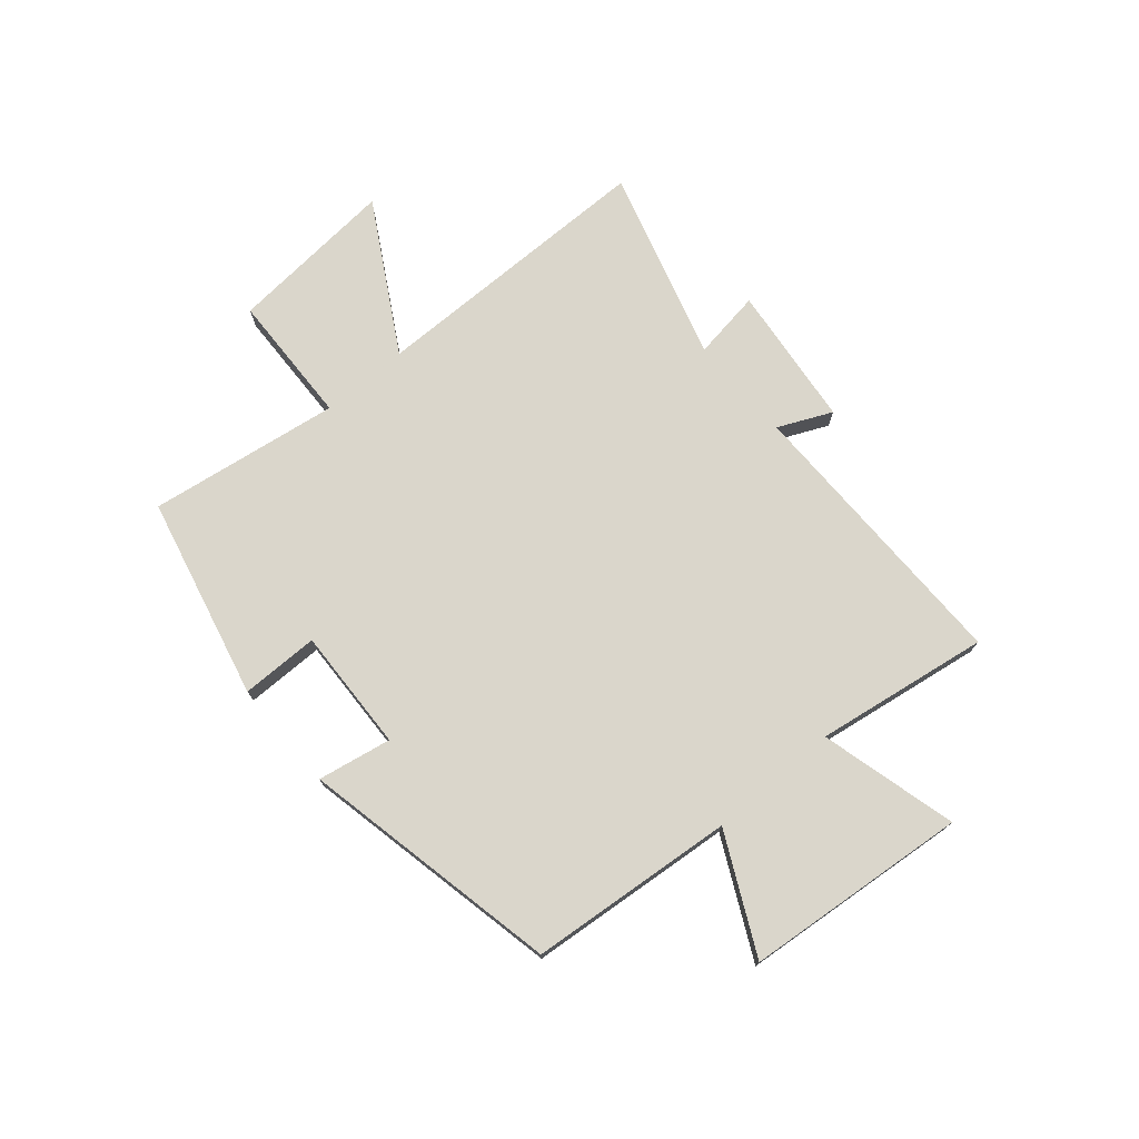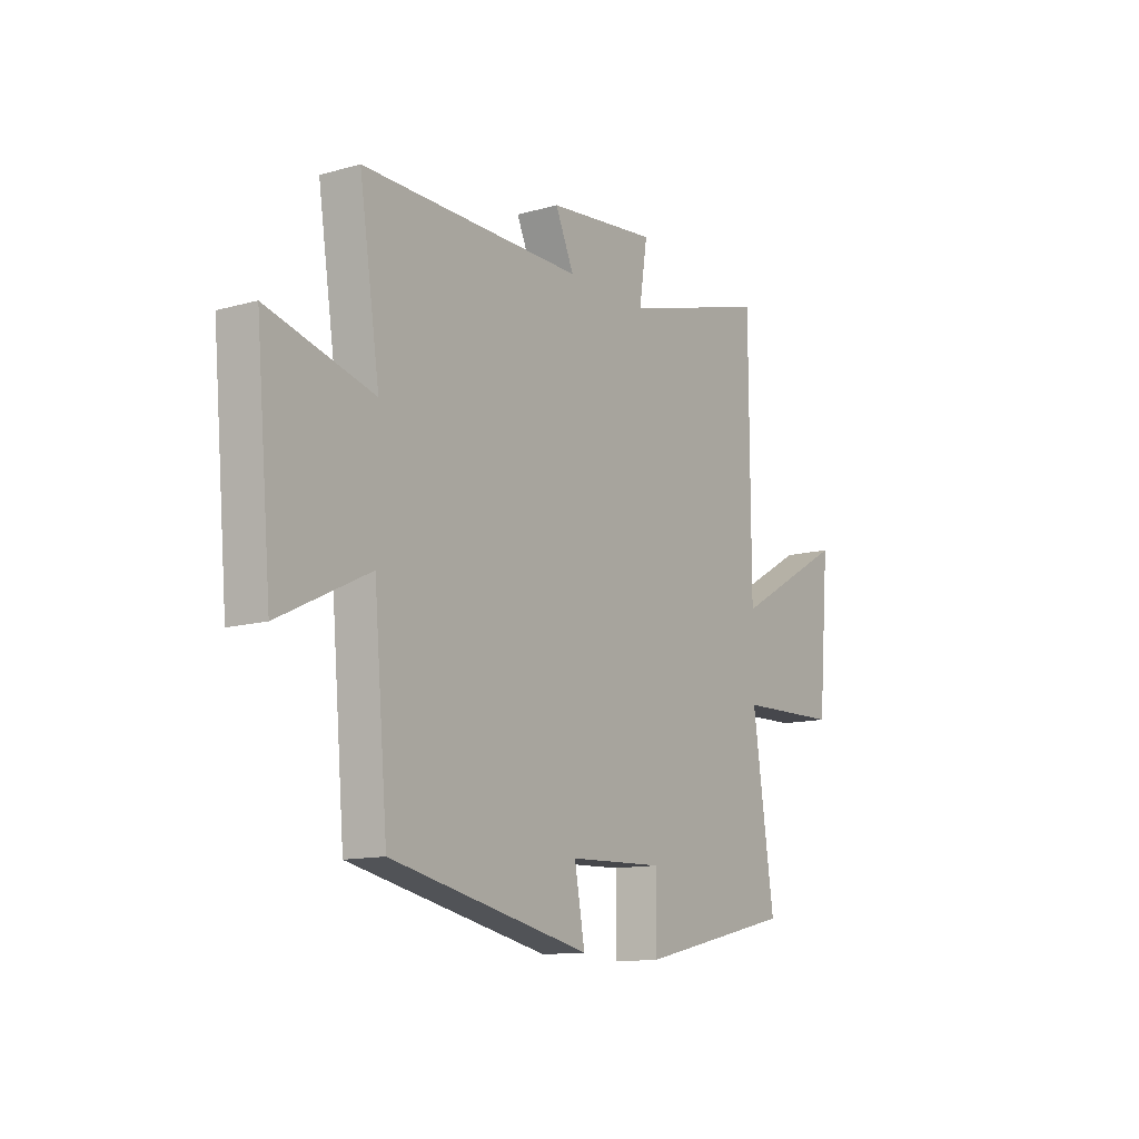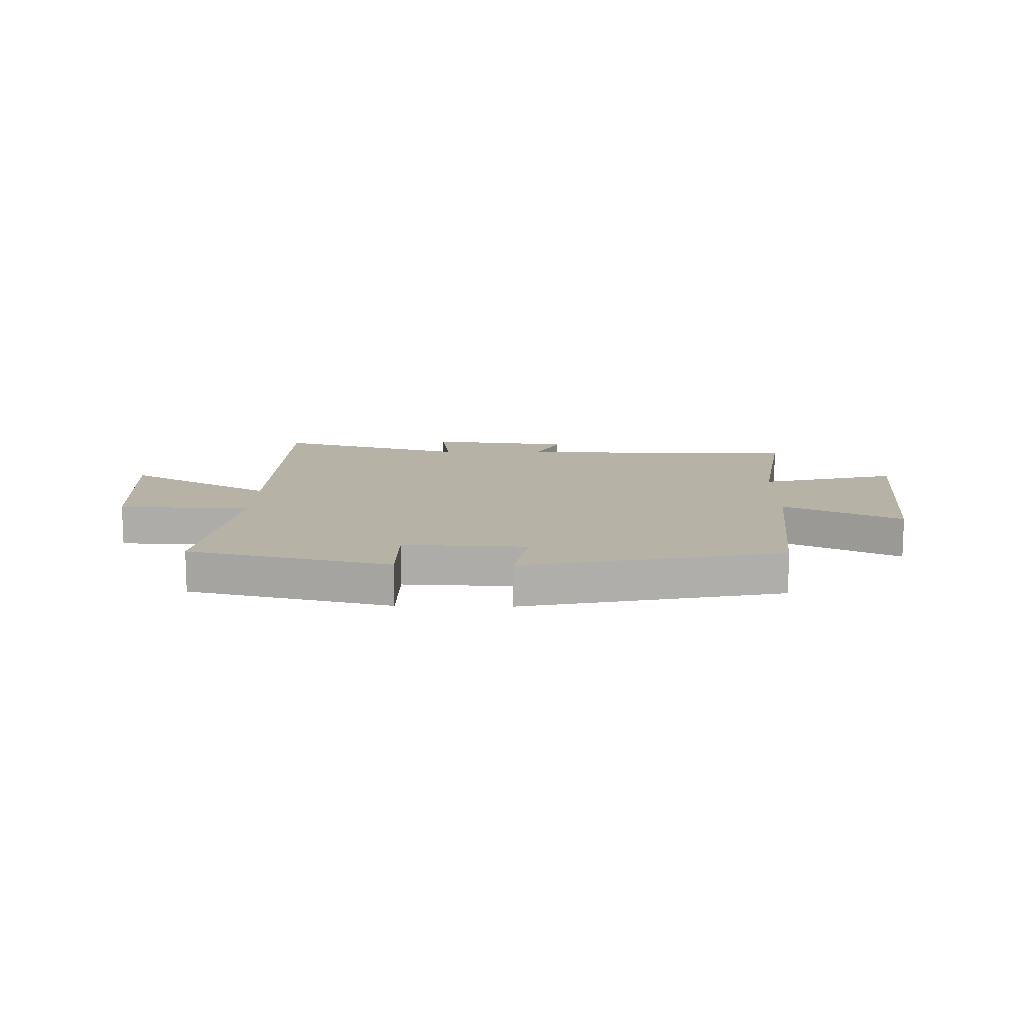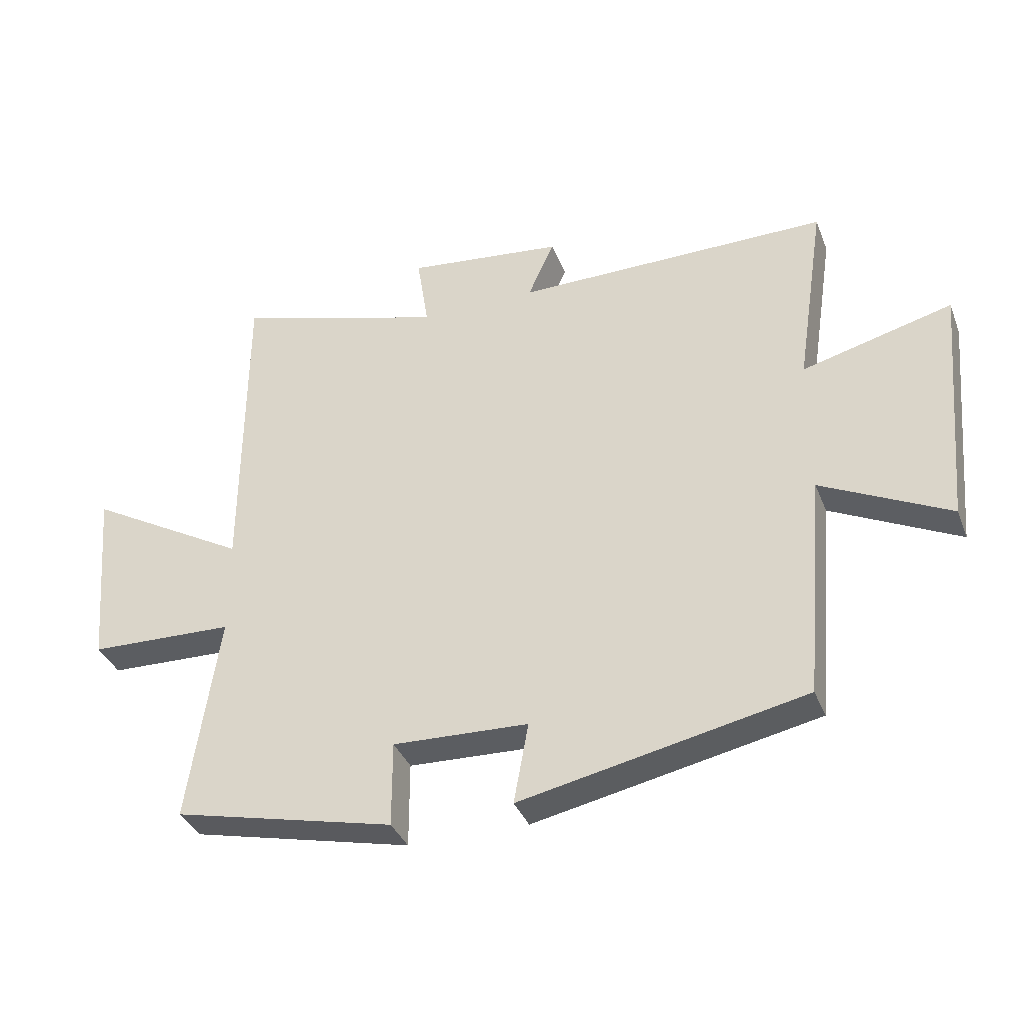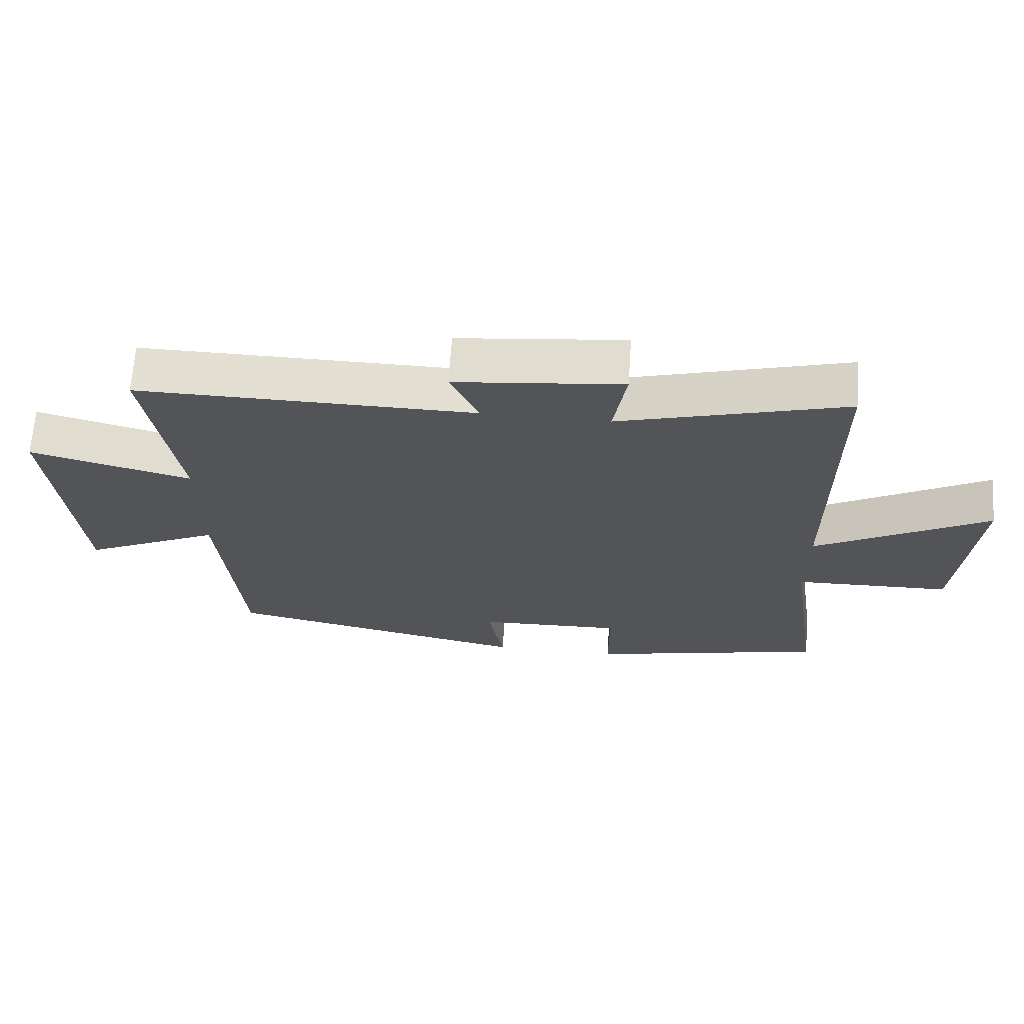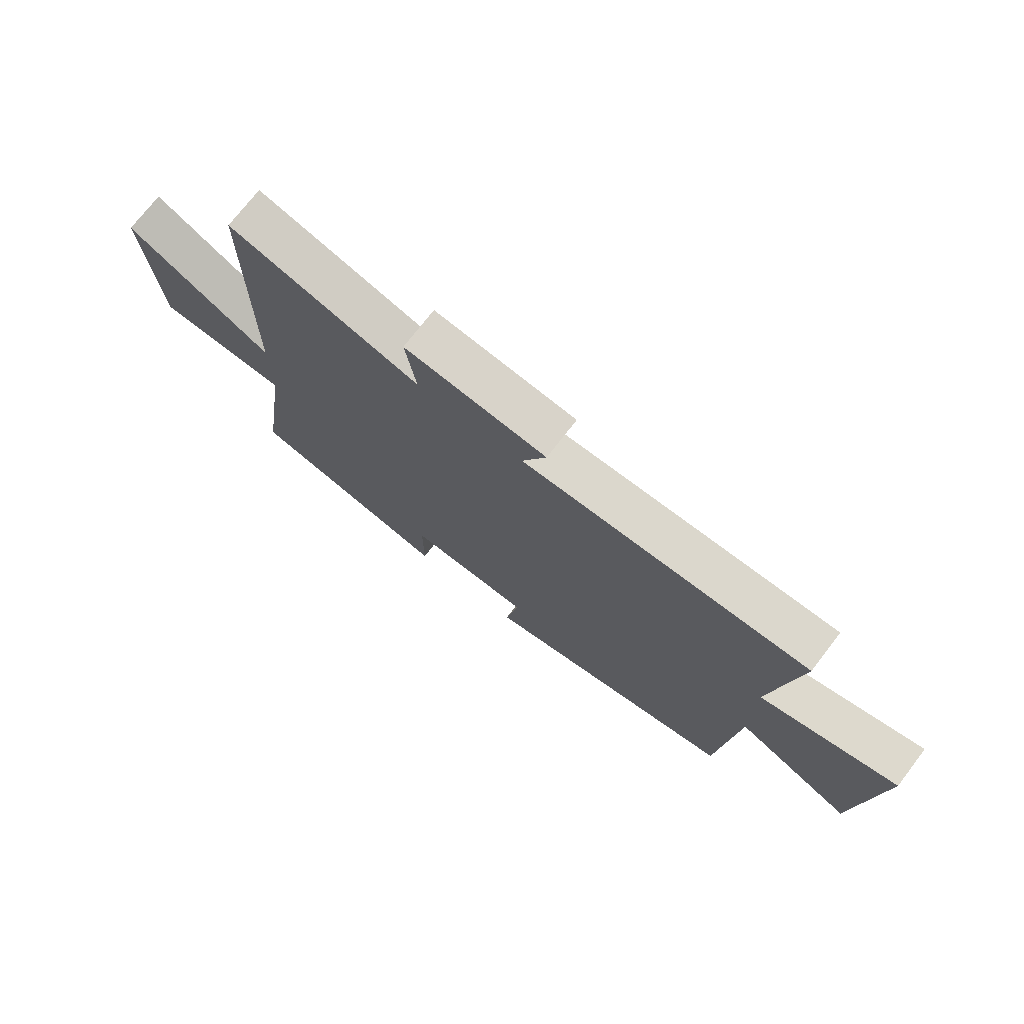
<metadata>
{"format":"obj","ext":"obj","renderer":"f3d","projection":"perspective","resolution":1024,"background":"white","views":[{"elev":74.1,"azim":-130.3,"up":"+Y"},{"elev":-12.5,"azim":-56.7,"up":"+Z"},{"elev":12.5,"azim":-178.7,"up":"+Y"},{"elev":-36.3,"azim":-160.2,"up":"+Z"},{"elev":66.8,"azim":4.0,"up":"+Z"},{"elev":73.2,"azim":-142.5,"up":"+Z"}]}
</metadata>
<code>
v 0.498 0.07 0.599
v 0.5 0.07 0.082
v 0.762 0.07 0.231
v 0.736 0.07 -0.069
v 0.5 0.07 -0.076
v 0.55 0.07 -0.416
v 0.19 0.07 -0.5
v 0.19 0.07 -0.361
v -0.03 0.07 -0.369
v -0.006 0.07 -0.5
v -0.468 0.07 -0.404
v -0.5 0.07 -0.038
v -0.708 0.07 -0.14
v -0.744 0.07 0.258
v -0.5 0.07 0.194
v -0.547 0.07 0.503
v -0.036 0.07 0.5
v -0.079 0.07 0.595
v 0.175 0.07 0.623
v 0.156 0.07 0.5
v 0.498 0 0.599
v 0.5 0 0.082
v 0.762 0 0.231
v 0.736 0 -0.069
v 0.5 0 -0.076
v 0.55 0 -0.416
v 0.19 0 -0.5
v 0.19 0 -0.361
v -0.03 0 -0.369
v -0.006 0 -0.5
v -0.468 0 -0.404
v -0.5 0 -0.038
v -0.708 0 -0.14
v -0.744 0 0.258
v -0.5 0 0.194
v -0.547 0 0.503
v -0.036 0 0.5
v -0.079 0 0.595
v 0.175 0 0.623
v 0.156 0 0.5
f 17 18 19 20
f 15 16 17
f 15 17 20
f 12 13 14 15
f 9 10 11 12
f 8 9 12 15
f 5 6 7 8
f 5 8 15 20
f 2 3 4 5
f 1 2 5 20
f 40 39 38 37
f 37 36 35
f 40 37 35
f 35 34 33 32
f 32 31 30 29
f 35 32 29 28
f 28 27 26 25
f 40 35 28 25
f 25 24 23 22
f 40 25 22 21
f 1 21 22 2
f 2 22 23 3
f 3 23 24 4
f 4 24 25 5
f 5 25 26 6
f 6 26 27 7
f 7 27 28 8
f 8 28 29 9
f 9 29 30 10
f 10 30 31 11
f 11 31 32 12
f 12 32 33 13
f 13 33 34 14
f 14 34 35 15
f 15 35 36 16
f 16 36 37 17
f 17 37 38 18
f 18 38 39 19
f 19 39 40 20
f 20 40 21 1

</code>
